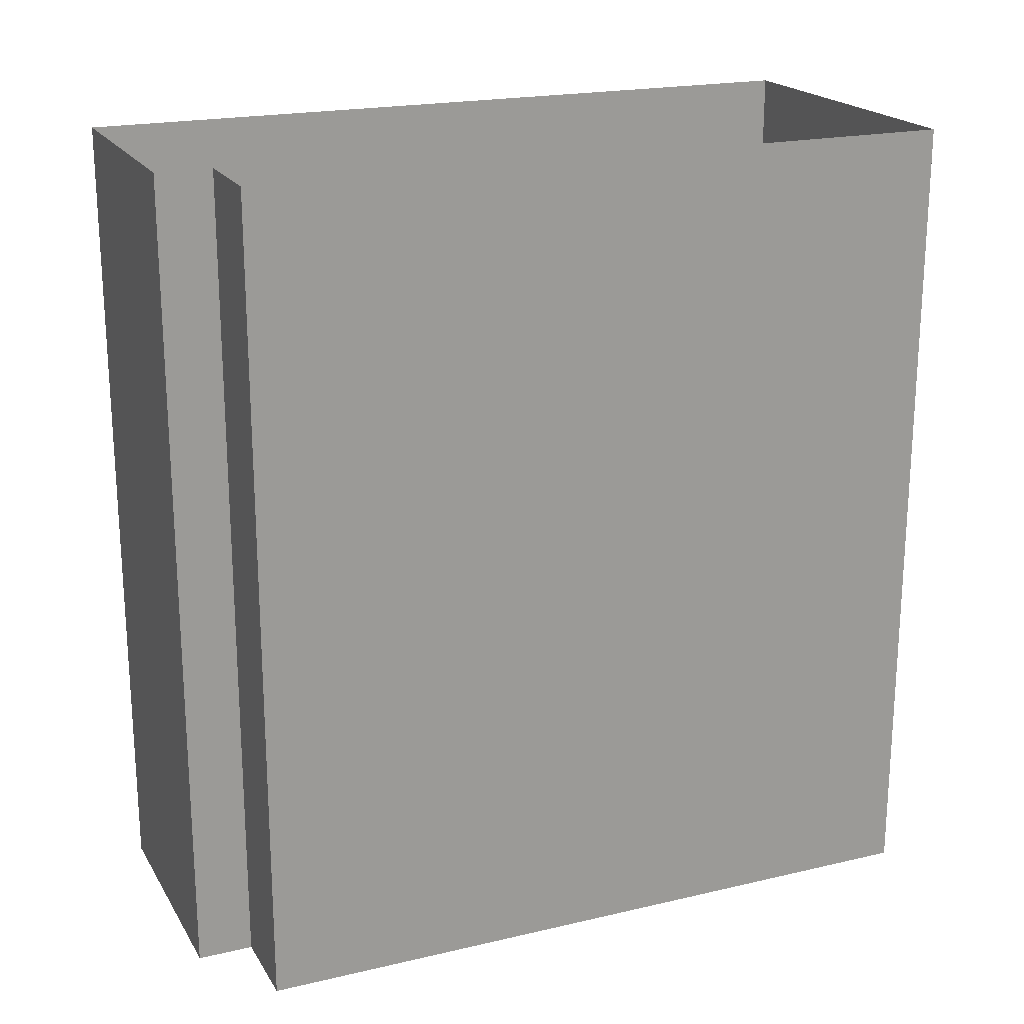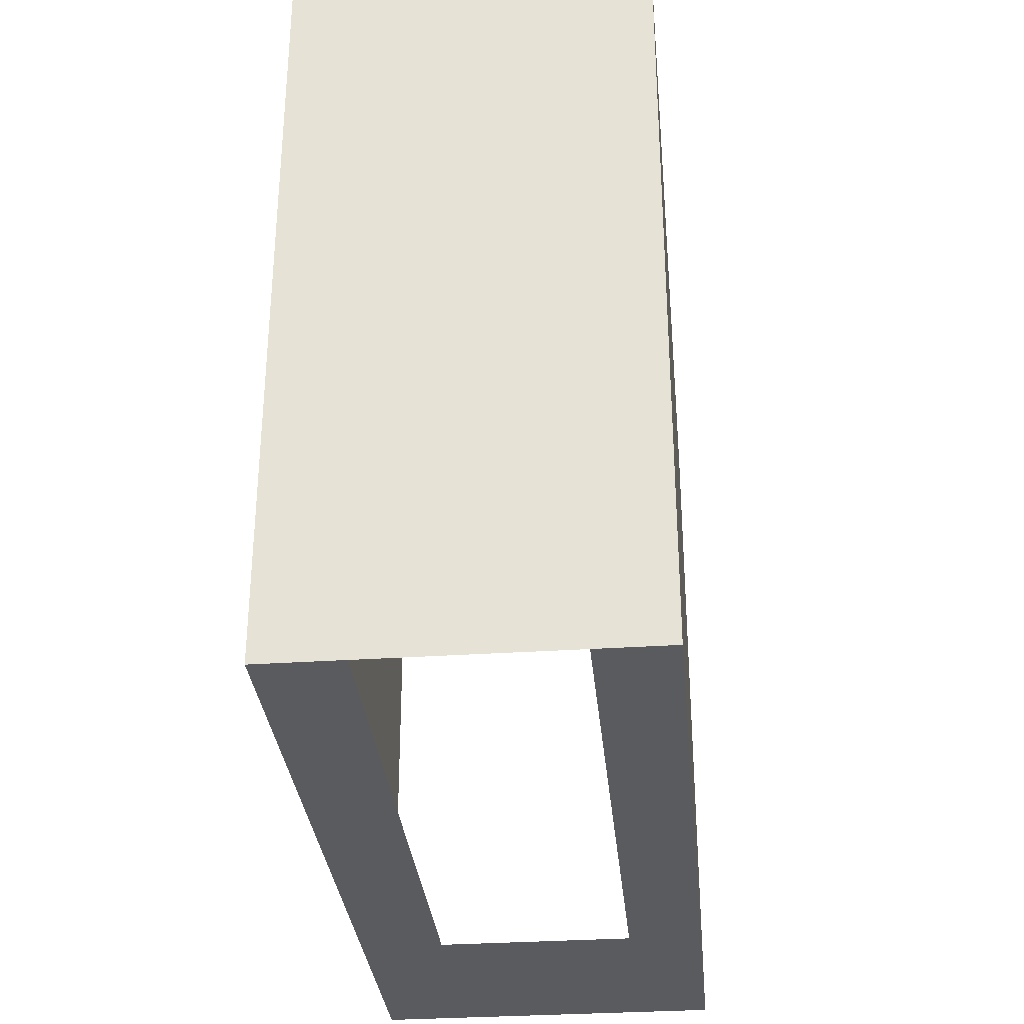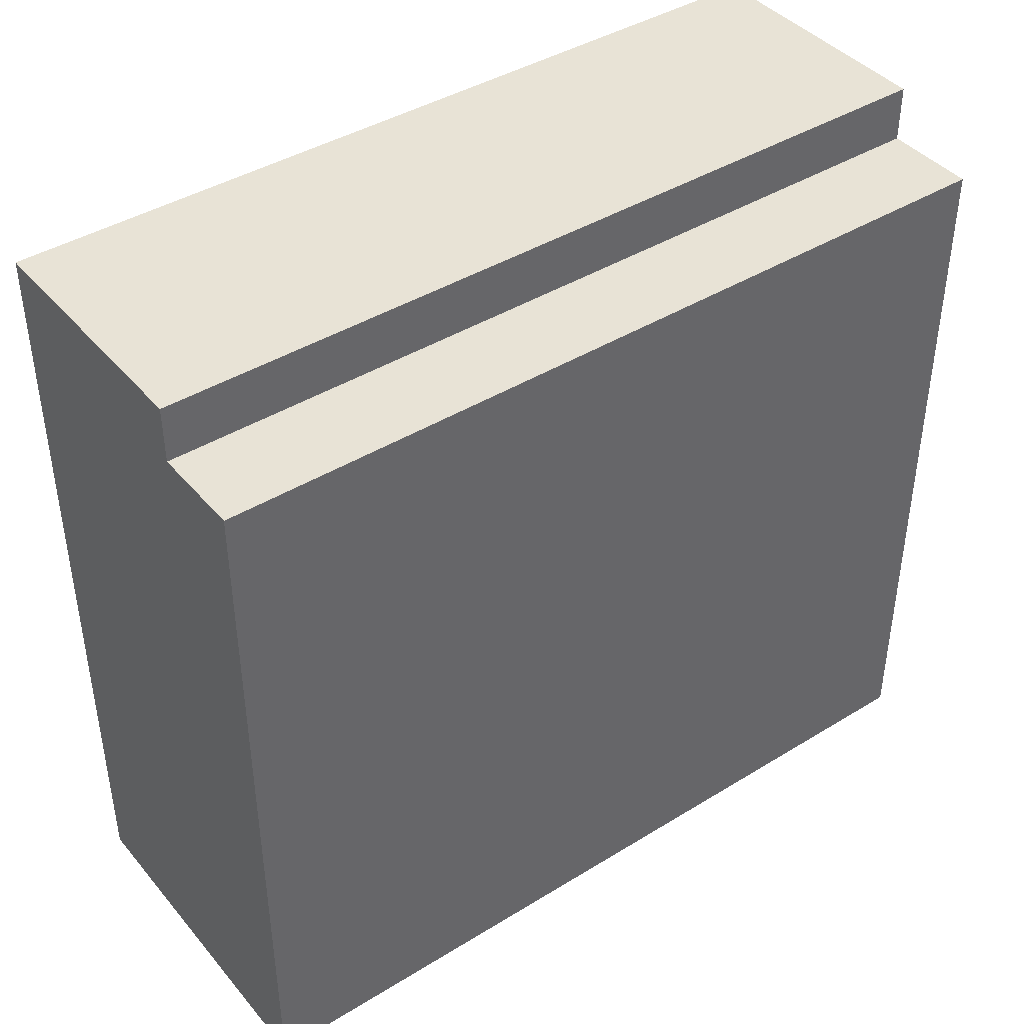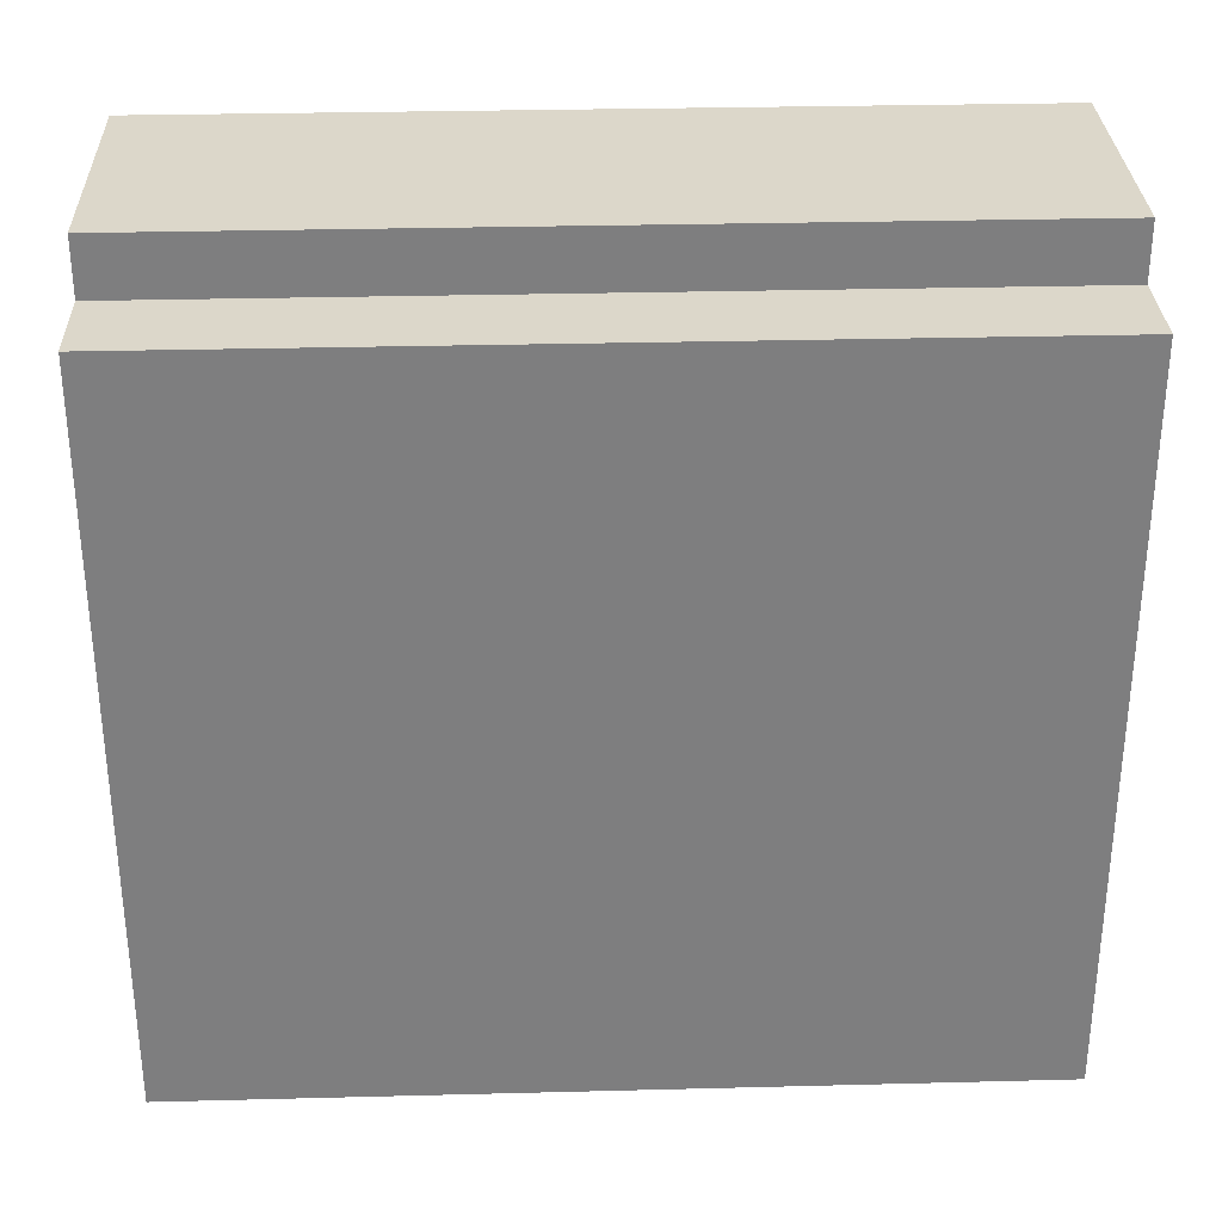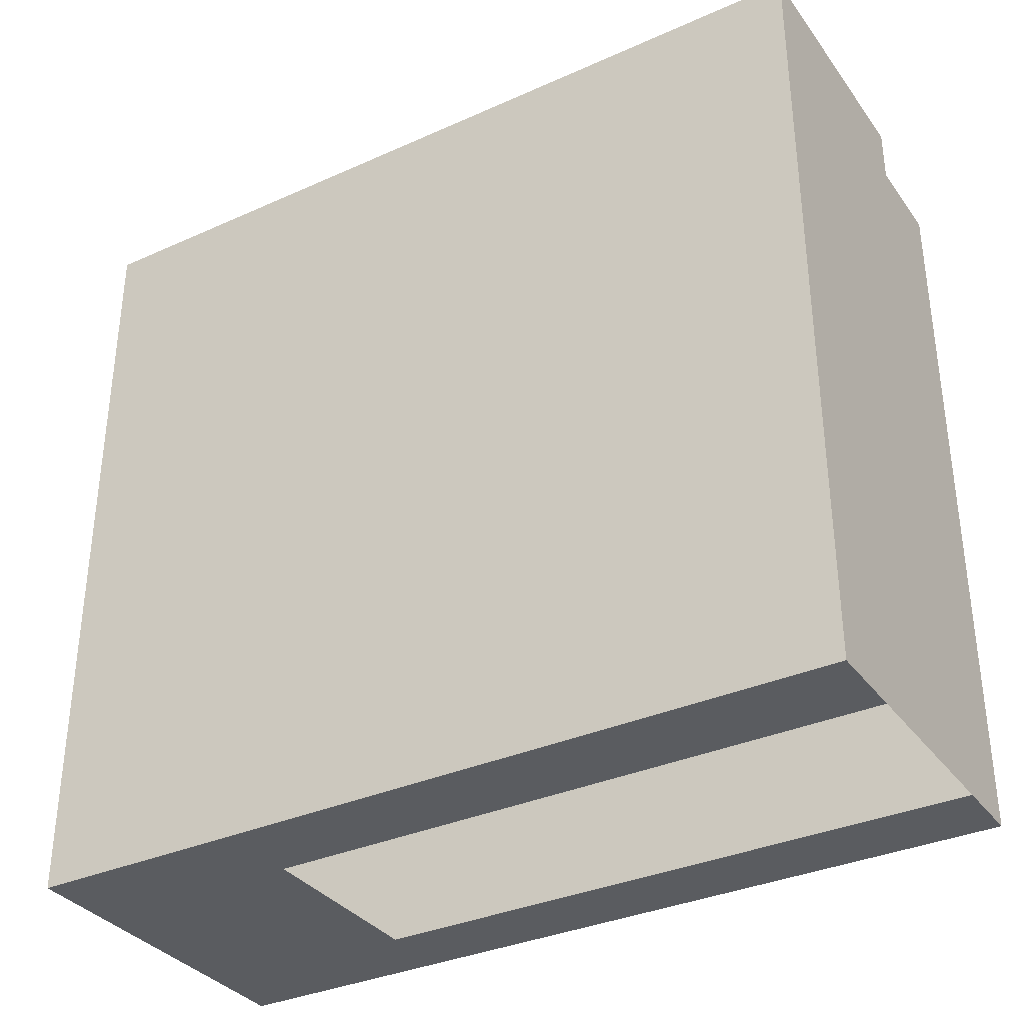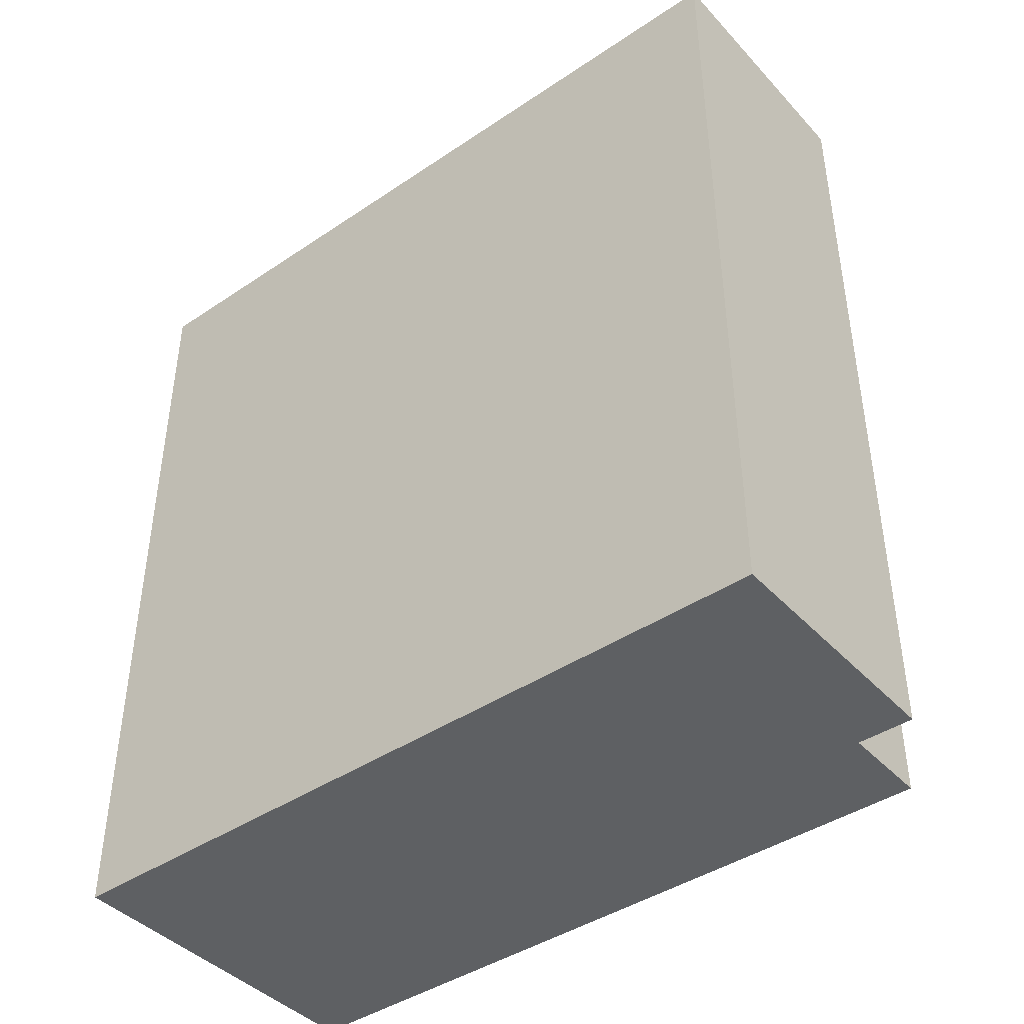
<metadata>
{"format":"obj","ext":"obj","renderer":"f3d","projection":"perspective","resolution":1024,"background":"white","views":[{"elev":20.3,"azim":66.9,"up":"+Y"},{"elev":-32.1,"azim":5.4,"up":"+Z"},{"elev":41.8,"azim":53.5,"up":"+Z"},{"elev":30.8,"azim":87.9,"up":"+Z"},{"elev":-34.4,"azim":-59.0,"up":"+Z"},{"elev":-42.4,"azim":-51.2,"up":"+Y"}]}
</metadata>
<code>
g Mesh1 CUA024 Model
v 13.21 3.451 -9.866
v 13.14 3.451 -7.265
v 12.52 3.451 -9.866
f 1 2 3
v 13.46 3.451 -7.265
f 2 1 4
f 3 2 1
v 13.14 3.451 -7.064
f 5 3 2
v 12.23 3.451 -7.064
f 6 3 5
v 12.23 3.451 -9.667
f 7 3 6
v 12.23 3.451 -9.804
f 8 3 7
v 12.23 3.451 -9.866
f 3 8 9
f 9 8 3
v 12.23 6.426 -9.866
f 10 8 9
f 10 7 8
v 12.23 6.426 -7.064
f 11 7 10
f 7 11 6
f 6 11 7
v 13.14 6.426 -7.064
f 12 6 11
f 6 12 5
f 5 12 6
v 13.14 6.426 -7.265
f 13 5 12
f 5 13 2
f 12 5 13
f 2 13 5
f 13 4 2
v 13.46 6.426 -7.265
f 4 13 14
f 2 4 13
f 4 1 2
v 13.46 3.451 -9.866
f 4 1 15
f 15 1 4
v 13.46 6.426 -9.866
f 16 1 15
v 13.21 5.643 -9.866
f 1 16 17
f 15 1 16
f 17 16 1
v 12.52 5.643 -9.866
f 17 16 18
f 18 16 17
f 10 18 16
f 9 18 10
f 18 9 3
f 3 9 18
f 10 18 9
f 16 18 10
f 9 8 10
f 8 7 10
f 7 3 8
f 6 3 7
f 5 3 6
f 2 3 5
f 10 7 11
f 4 16 15
f 16 4 14
f 14 4 16
f 14 13 4
f 15 16 4
f 11 6 12
g Mesh2 CUA024 Model
l 15 1
l 4 15
l 4 2
l 4 14
l 14 16
l 14 13
l 2 13
l 2 5
l 6 5
l 6 7
l 6 11
l 11 12
l 11 10
l 9 10
l 8 9
l 7 8
l 3 9
l 1 3
l 17 1
l 18 17
l 3 18
l 16 10
l 15 16
l 5 12
l 13 12

</code>
